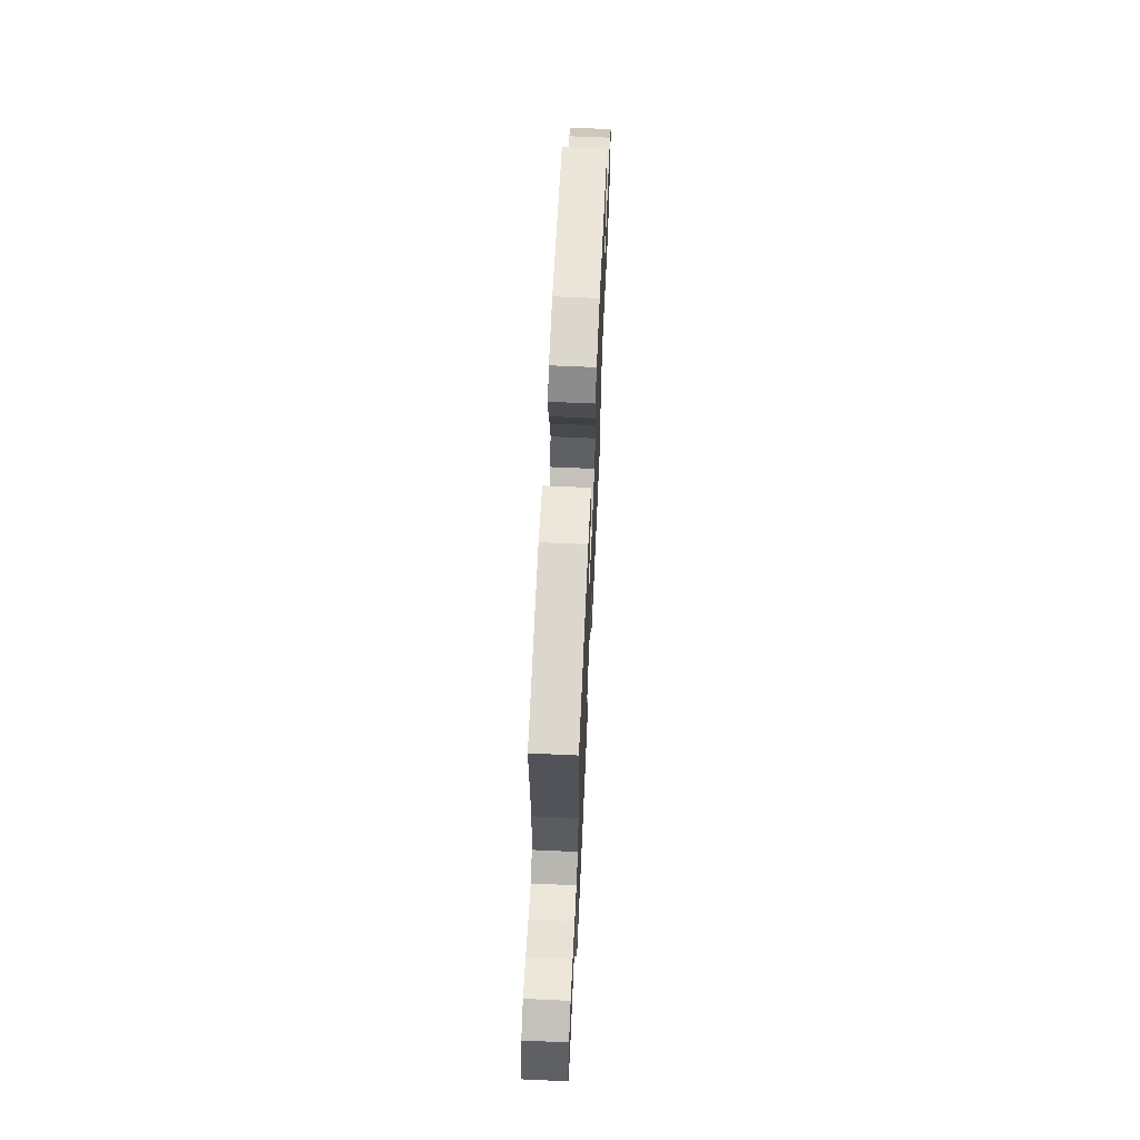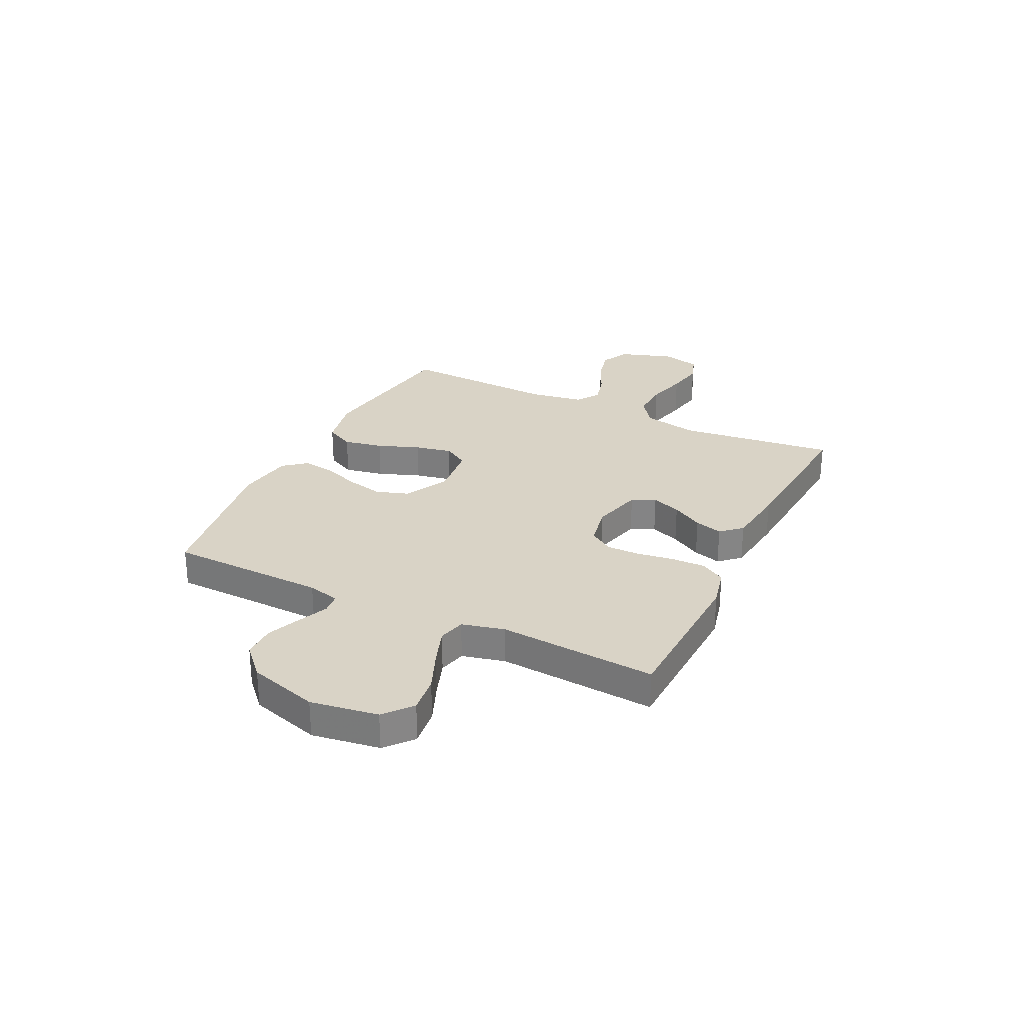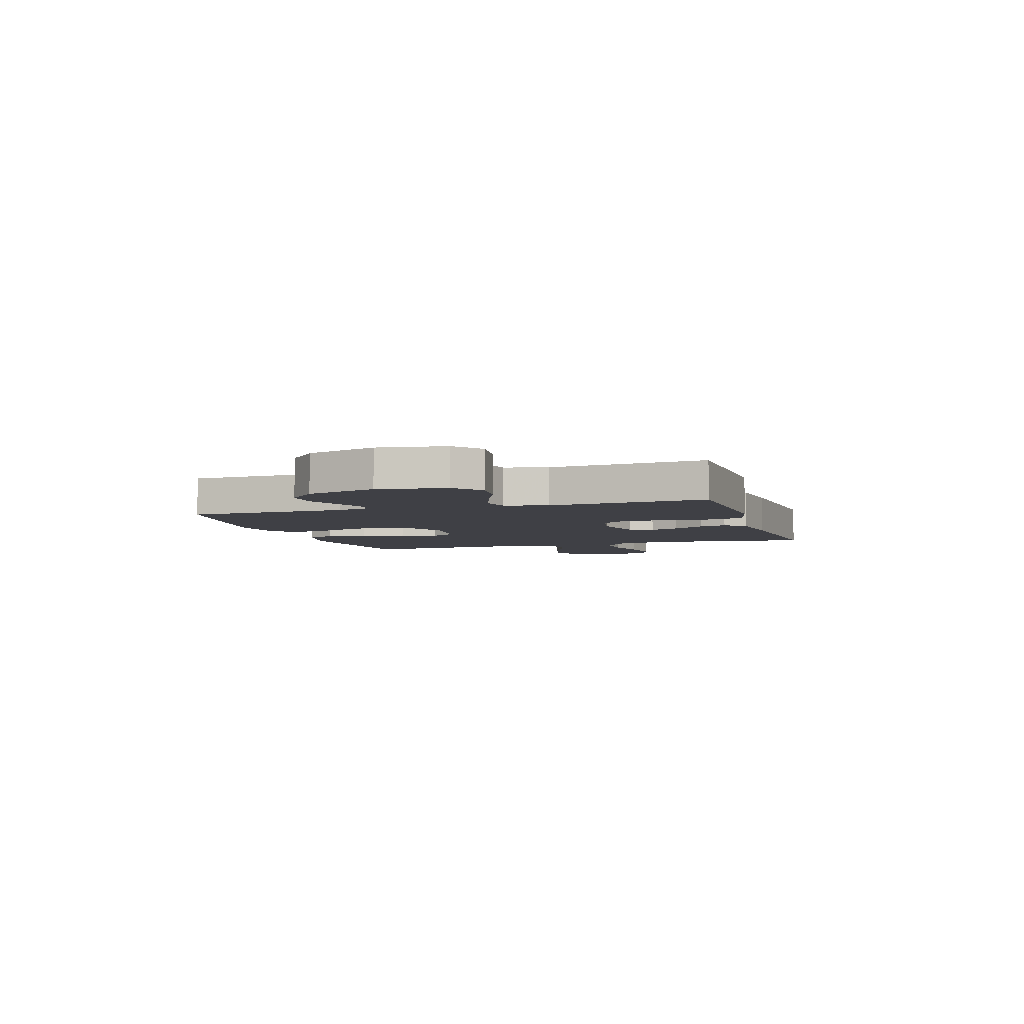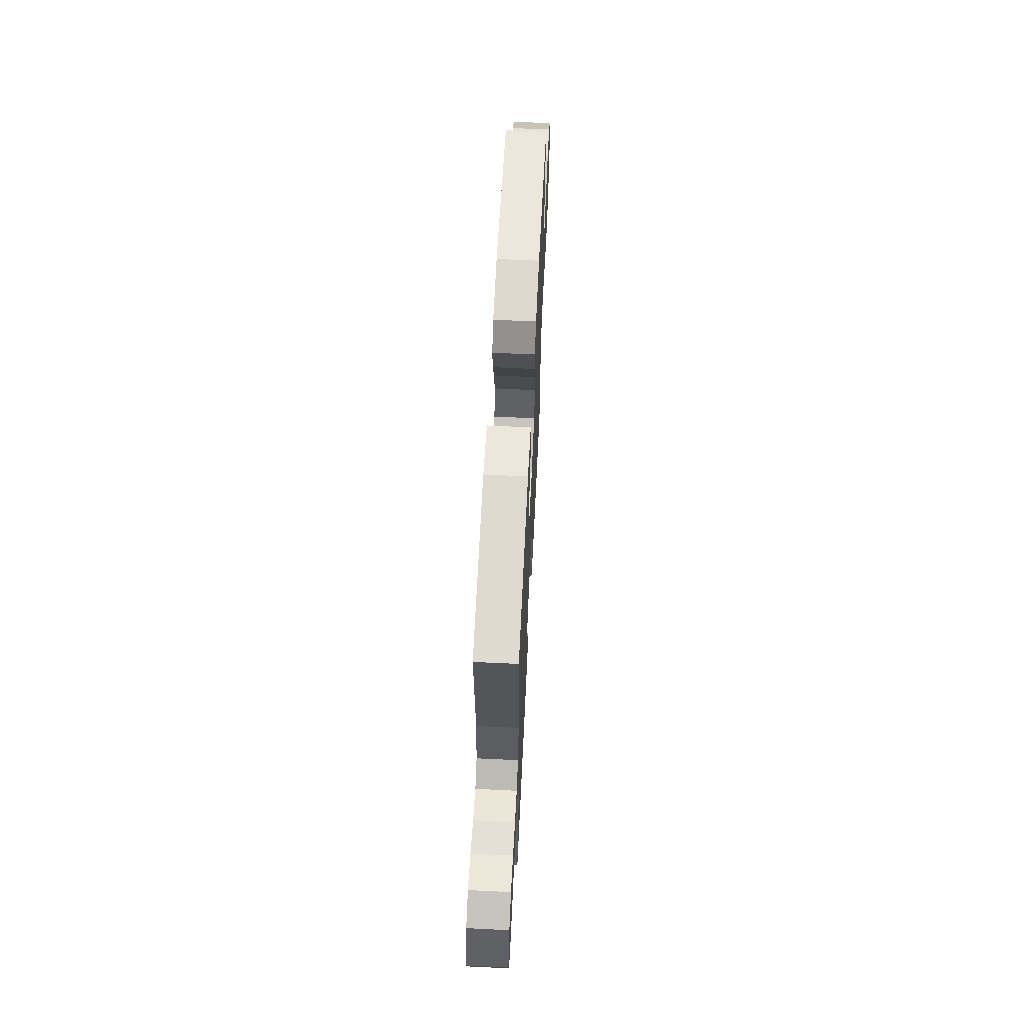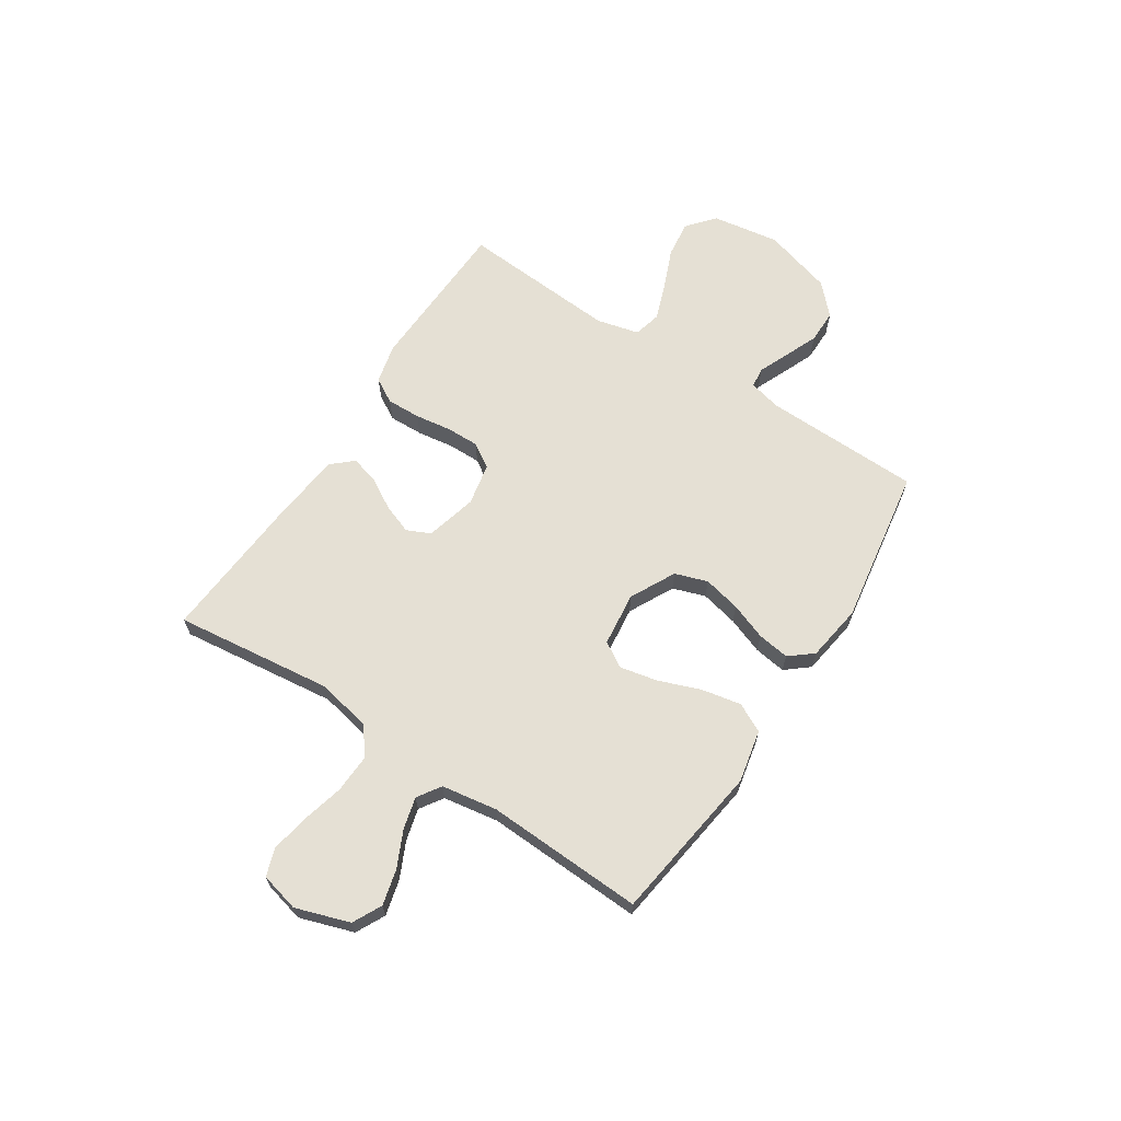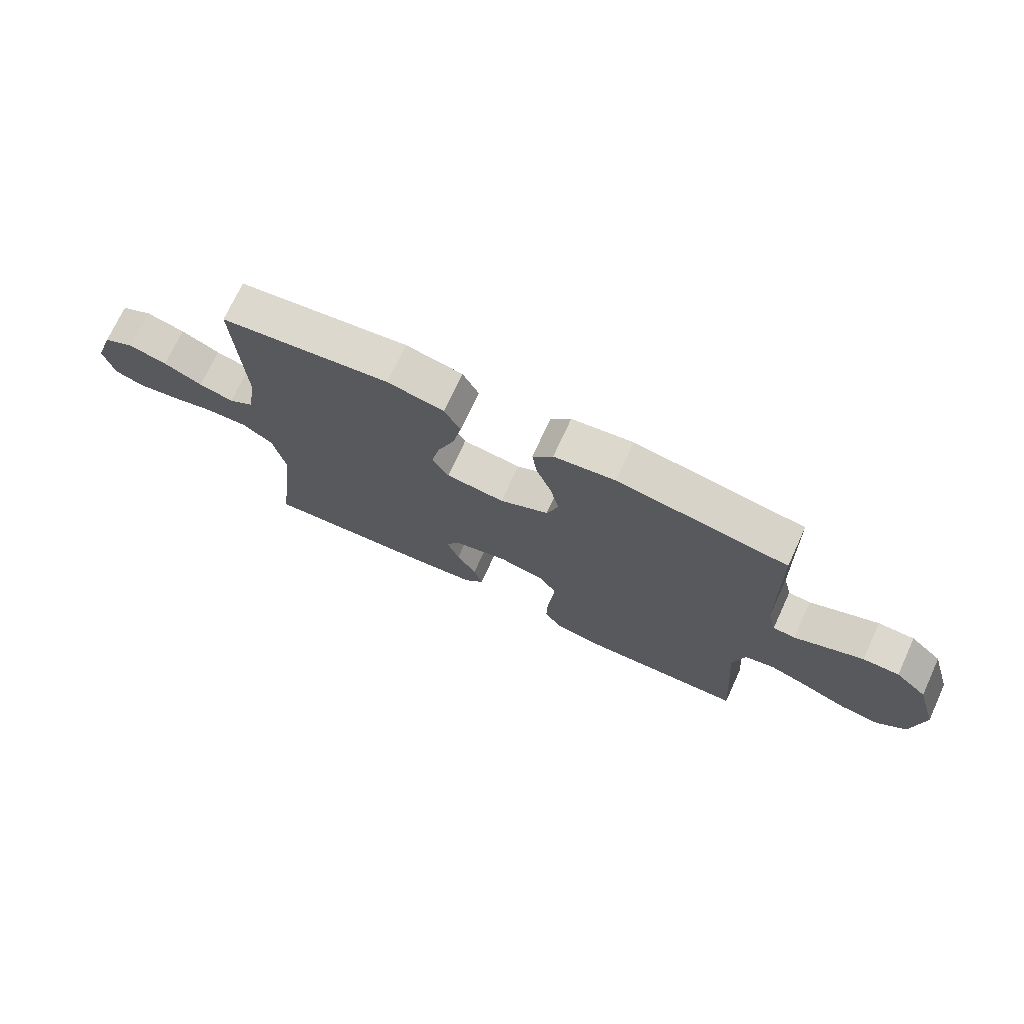
<metadata>
{"format":"obj","ext":"obj","renderer":"f3d","projection":"perspective","resolution":1024,"background":"white","views":[{"elev":64.9,"azim":-87.4,"up":"+Z"},{"elev":28.3,"azim":116.1,"up":"+Y"},{"elev":-5.2,"azim":107.3,"up":"+Y"},{"elev":62.9,"azim":-87.2,"up":"+Z"},{"elev":65.4,"azim":-56.9,"up":"+Y"},{"elev":72.6,"azim":24.8,"up":"+Z"}]}
</metadata>
<code>
v -0.5 0.07 -0.5
v -0.464 0.07 -0.2
v -0.485 0.07 -0.095
v -0.538 0.07 -0.056
v -0.611 0.07 -0.059
v -0.69 0.07 -0.079
v -0.763 0.07 -0.092
v -0.815 0.07 -0.074
v -0.833 0.07 0
v -0.799 0.07 0.102
v -0.744 0.07 0.13
v -0.677 0.07 0.113
v -0.609 0.07 0.081
v -0.548 0.07 0.065
v -0.504 0.07 0.094
v -0.487 0.07 0.2
v -0.5 0.07 0.5
v -0.2 0.07 0.542
v -0.1 0.07 0.521
v -0.072 0.07 0.466
v -0.087 0.07 0.391
v -0.117 0.07 0.311
v -0.132 0.07 0.24
v -0.103 0.07 0.192
v 0 0.07 0.18
v 0.086 0.07 0.224
v 0.107 0.07 0.286
v 0.091 0.07 0.357
v 0.065 0.07 0.427
v 0.056 0.07 0.488
v 0.092 0.07 0.532
v 0.2 0.07 0.548
v 0.5 0.07 0.5
v 0.507 0.07 0.2
v 0.522 0.07 0.139
v 0.561 0.07 0.135
v 0.617 0.07 0.159
v 0.682 0.07 0.186
v 0.746 0.07 0.186
v 0.802 0.07 0.133
v 0.841 0.07 0
v 0.821 0.07 -0.128
v 0.769 0.07 -0.172
v 0.698 0.07 -0.163
v 0.621 0.07 -0.131
v 0.551 0.07 -0.106
v 0.499 0.07 -0.119
v 0.479 0.07 -0.2
v 0.5 0.07 -0.5
v 0.2 0.07 -0.511
v 0.124 0.07 -0.493
v 0.097 0.07 -0.446
v 0.099 0.07 -0.381
v 0.109 0.07 -0.312
v 0.11 0.07 -0.249
v 0.08 0.07 -0.203
v 0 0.07 -0.187
v -0.097 0.07 -0.212
v -0.118 0.07 -0.257
v -0.097 0.07 -0.313
v -0.063 0.07 -0.372
v -0.048 0.07 -0.425
v -0.083 0.07 -0.464
v -0.2 0.07 -0.478
v -0.5 0 -0.5
v -0.464 0 -0.2
v -0.485 0 -0.095
v -0.538 0 -0.056
v -0.611 0 -0.059
v -0.69 0 -0.079
v -0.763 0 -0.092
v -0.815 0 -0.074
v -0.833 0 0
v -0.799 0 0.102
v -0.744 0 0.13
v -0.677 0 0.113
v -0.609 0 0.081
v -0.548 0 0.065
v -0.504 0 0.094
v -0.487 0 0.2
v -0.5 0 0.5
v -0.2 0 0.542
v -0.1 0 0.521
v -0.072 0 0.466
v -0.087 0 0.391
v -0.117 0 0.311
v -0.132 0 0.24
v -0.103 0 0.192
v 0 0 0.18
v 0.086 0 0.224
v 0.107 0 0.286
v 0.091 0 0.357
v 0.065 0 0.427
v 0.056 0 0.488
v 0.092 0 0.532
v 0.2 0 0.548
v 0.5 0 0.5
v 0.507 0 0.2
v 0.522 0 0.139
v 0.561 0 0.135
v 0.617 0 0.159
v 0.682 0 0.186
v 0.746 0 0.186
v 0.802 0 0.133
v 0.841 0 0
v 0.821 0 -0.128
v 0.769 0 -0.172
v 0.698 0 -0.163
v 0.621 0 -0.131
v 0.551 0 -0.106
v 0.499 0 -0.119
v 0.479 0 -0.2
v 0.5 0 -0.5
v 0.2 0 -0.511
v 0.124 0 -0.493
v 0.097 0 -0.446
v 0.099 0 -0.381
v 0.109 0 -0.312
v 0.11 0 -0.249
v 0.08 0 -0.203
v 0 0 -0.187
v -0.097 0 -0.212
v -0.118 0 -0.257
v -0.097 0 -0.313
v -0.063 0 -0.372
v -0.048 0 -0.425
v -0.083 0 -0.464
v -0.2 0 -0.478
f 64 1 2
f 63 64 2
f 62 63 2
f 61 62 2
f 60 61 2
f 59 60 2 3
f 58 59 3 4
f 57 58 4
f 56 57 4
f 52 53 54
f 51 52 54
f 50 51 54
f 49 50 54
f 48 49 54
f 47 48 54 55
f 43 44 45
f 42 43 45
f 41 42 45
f 40 41 45
f 39 40 45
f 38 39 45
f 37 38 45
f 36 37 45
f 35 36 45 46
f 34 35 46 47
f 33 34 47
f 32 33 47
f 31 32 47
f 30 31 47
f 29 30 47
f 28 29 47
f 20 21 22
f 19 20 22
f 18 19 22
f 17 18 22
f 16 17 22
f 15 16 22 23
f 14 15 23 24
f 11 12 13
f 10 11 13
f 9 10 13
f 8 9 13
f 7 8 13
f 6 7 13
f 5 6 13
f 4 5 13 14
f 14 24 25
f 4 14 25
f 56 4 25
f 27 28 47
f 47 55 56
f 27 47 56
f 26 27 56
f 25 26 56
f 66 65 128
f 66 128 127
f 66 127 126
f 66 126 125
f 66 125 124
f 67 66 124 123
f 68 67 123 122
f 68 122 121
f 68 121 120
f 118 117 116
f 118 116 115
f 118 115 114
f 118 114 113
f 118 113 112
f 119 118 112 111
f 109 108 107
f 109 107 106
f 109 106 105
f 109 105 104
f 109 104 103
f 109 103 102
f 109 102 101
f 109 101 100
f 110 109 100 99
f 111 110 99 98
f 111 98 97
f 111 97 96
f 111 96 95
f 111 95 94
f 111 94 93
f 111 93 92
f 86 85 84
f 86 84 83
f 86 83 82
f 86 82 81
f 86 81 80
f 87 86 80 79
f 88 87 79 78
f 77 76 75
f 77 75 74
f 77 74 73
f 77 73 72
f 77 72 71
f 77 71 70
f 77 70 69
f 78 77 69 68
f 89 88 78
f 89 78 68
f 89 68 120
f 111 92 91
f 120 119 111
f 120 111 91
f 120 91 90
f 120 90 89
f 1 65 66 2
f 2 66 67 3
f 3 67 68 4
f 4 68 69 5
f 5 69 70 6
f 6 70 71 7
f 7 71 72 8
f 8 72 73 9
f 9 73 74 10
f 10 74 75 11
f 11 75 76 12
f 12 76 77 13
f 13 77 78 14
f 14 78 79 15
f 15 79 80 16
f 16 80 81 17
f 17 81 82 18
f 18 82 83 19
f 19 83 84 20
f 20 84 85 21
f 21 85 86 22
f 22 86 87 23
f 23 87 88 24
f 24 88 89 25
f 25 89 90 26
f 26 90 91 27
f 27 91 92 28
f 28 92 93 29
f 29 93 94 30
f 30 94 95 31
f 31 95 96 32
f 32 96 97 33
f 33 97 98 34
f 34 98 99 35
f 35 99 100 36
f 36 100 101 37
f 37 101 102 38
f 38 102 103 39
f 39 103 104 40
f 40 104 105 41
f 41 105 106 42
f 42 106 107 43
f 43 107 108 44
f 44 108 109 45
f 45 109 110 46
f 46 110 111 47
f 47 111 112 48
f 48 112 113 49
f 49 113 114 50
f 50 114 115 51
f 51 115 116 52
f 52 116 117 53
f 53 117 118 54
f 54 118 119 55
f 55 119 120 56
f 56 120 121 57
f 57 121 122 58
f 58 122 123 59
f 59 123 124 60
f 60 124 125 61
f 61 125 126 62
f 62 126 127 63
f 63 127 128 64
f 64 128 65 1

</code>
